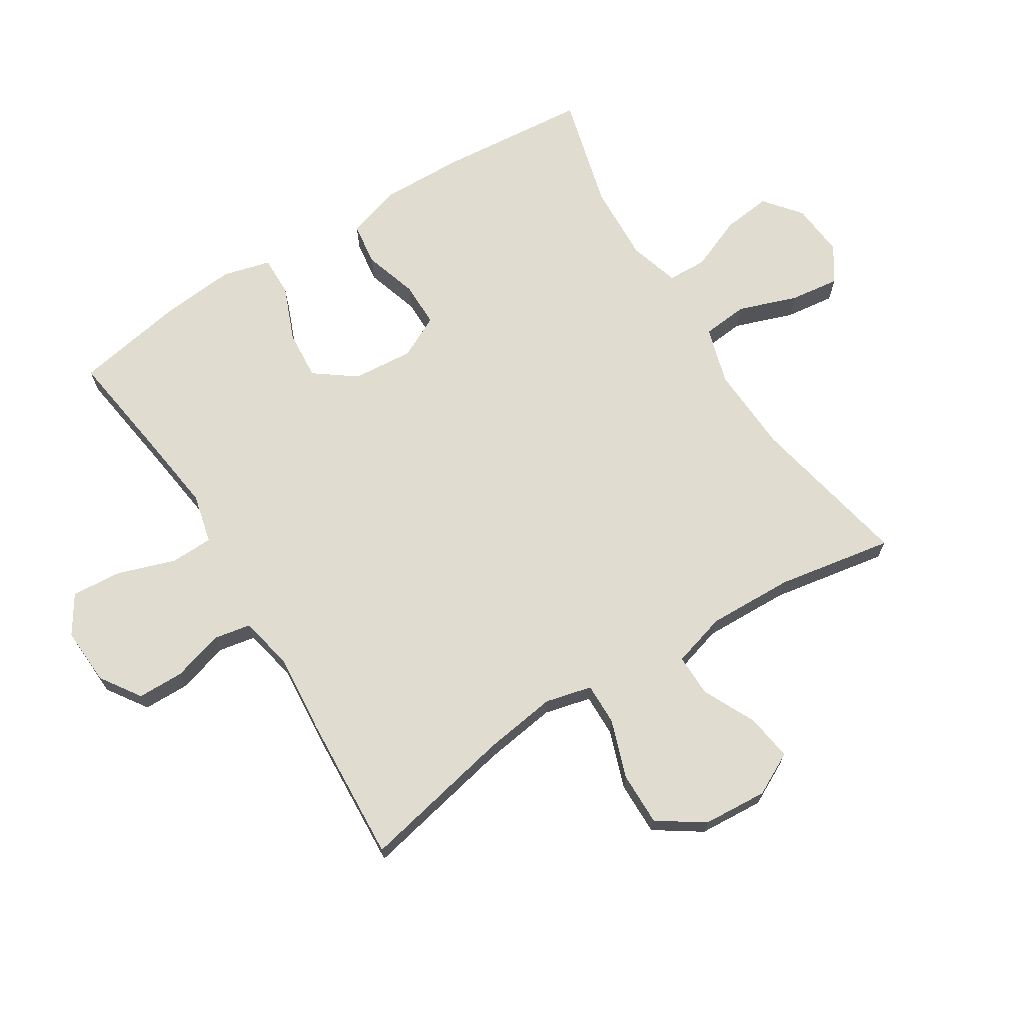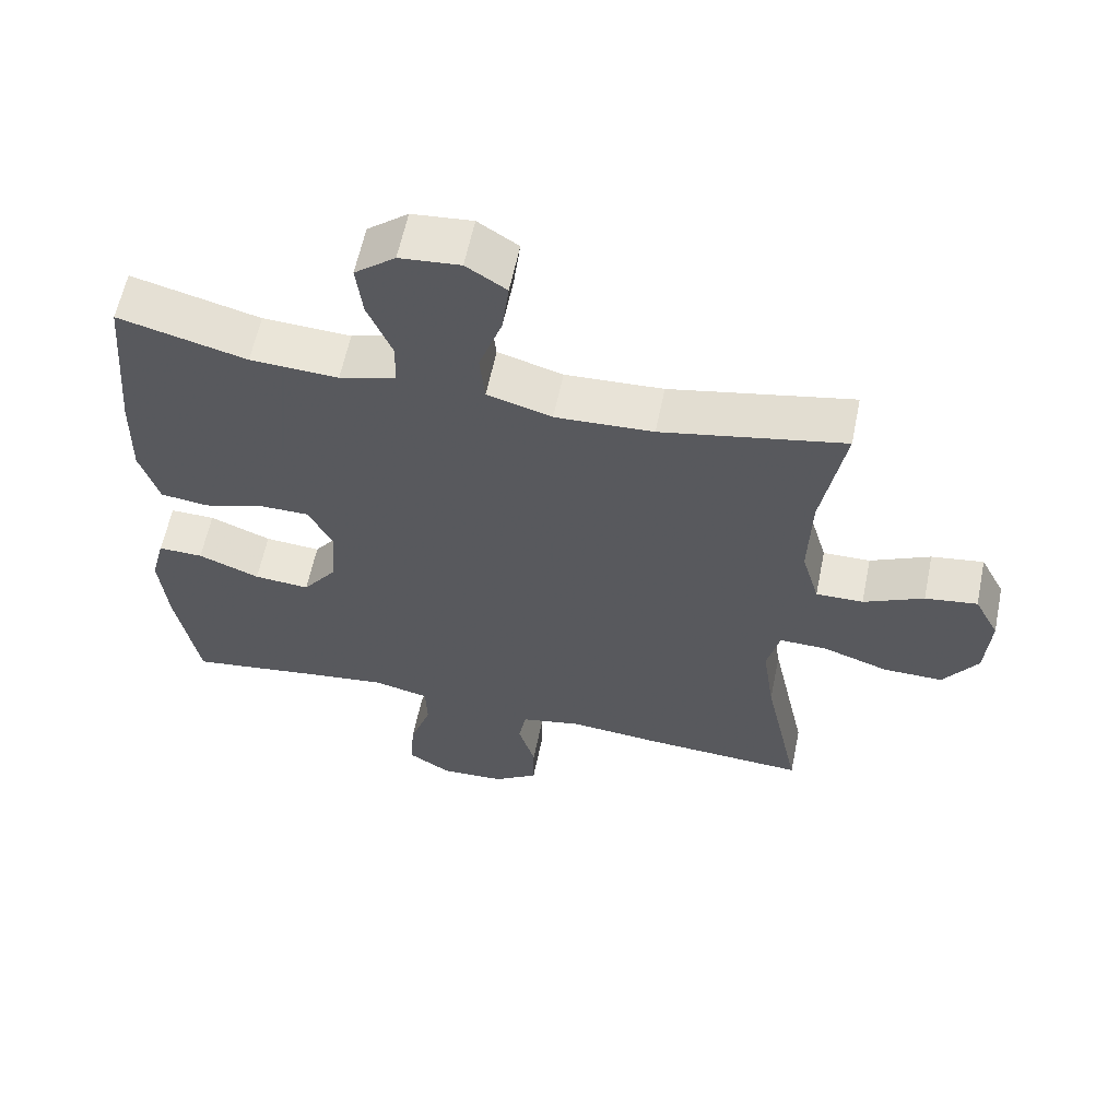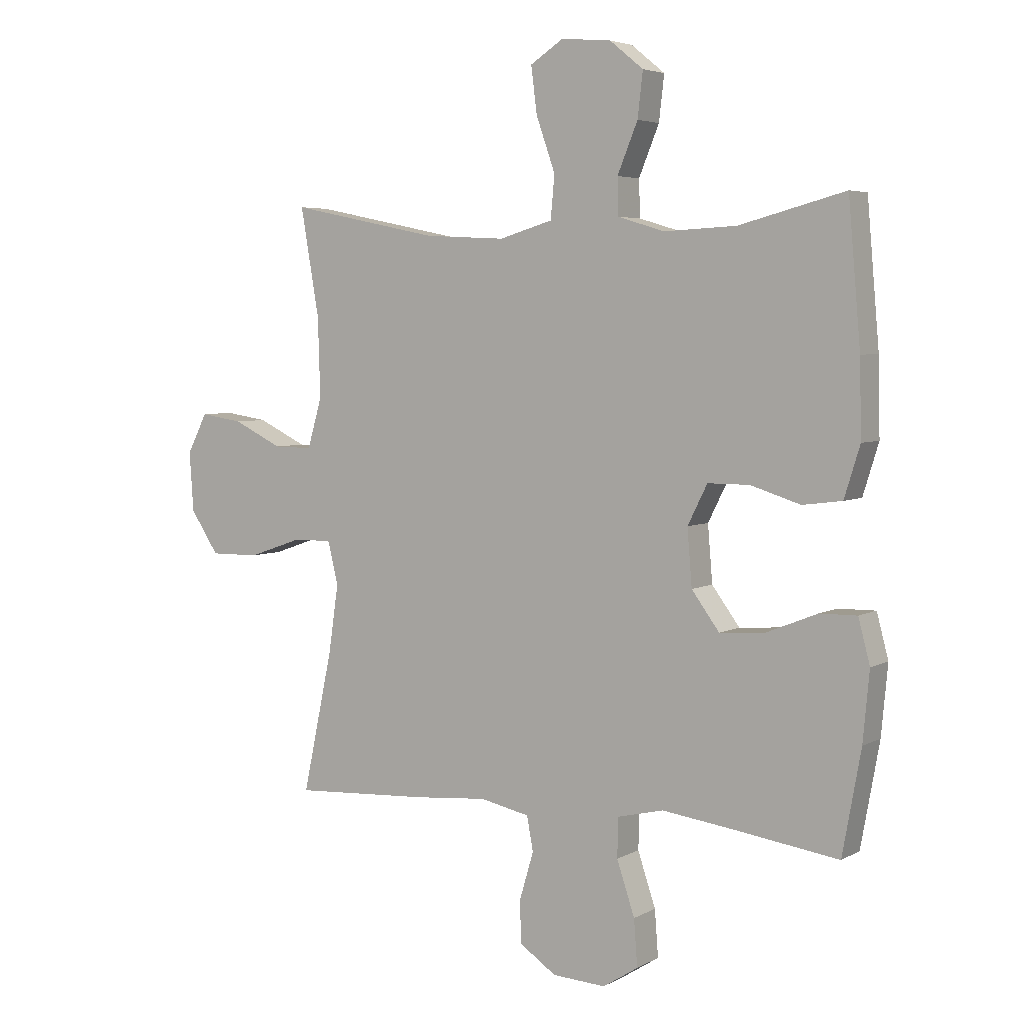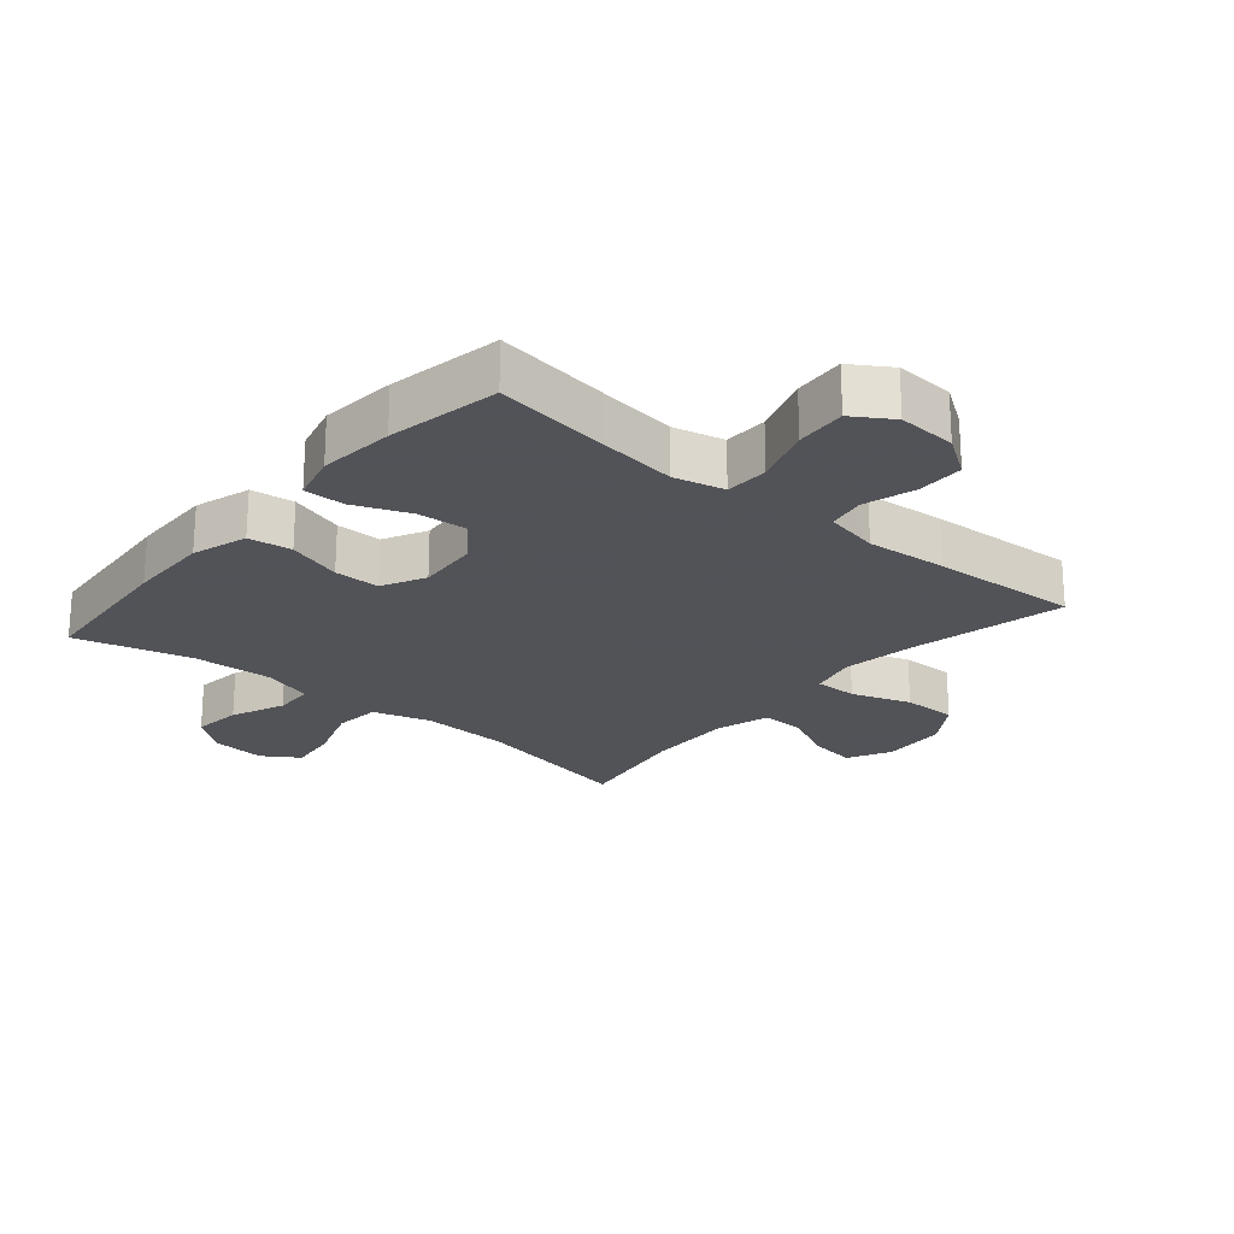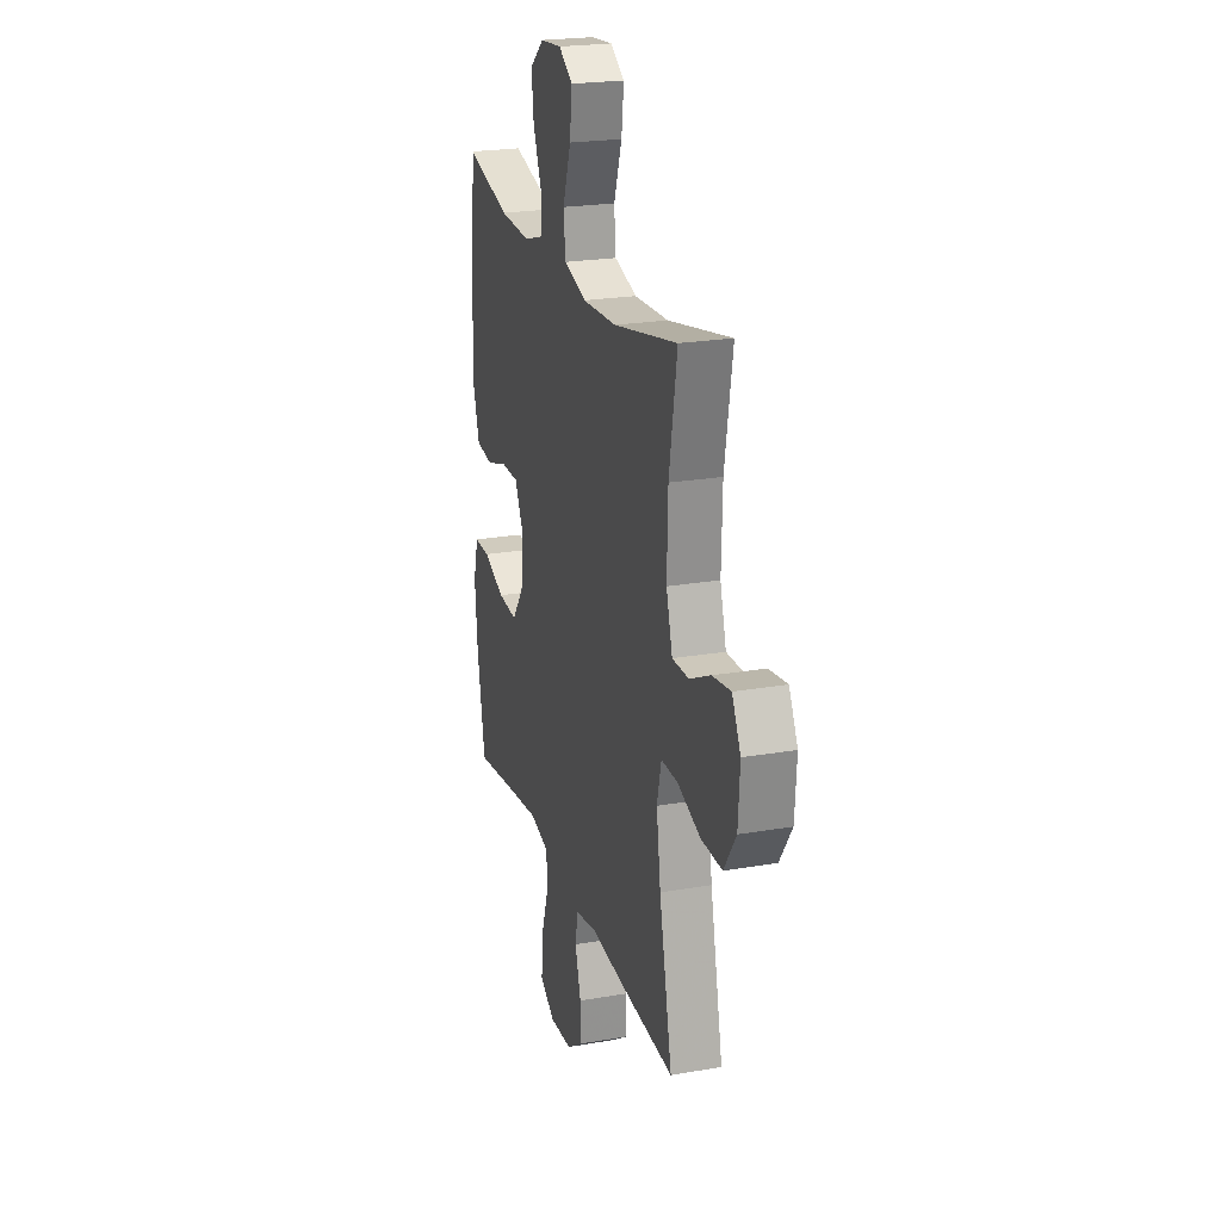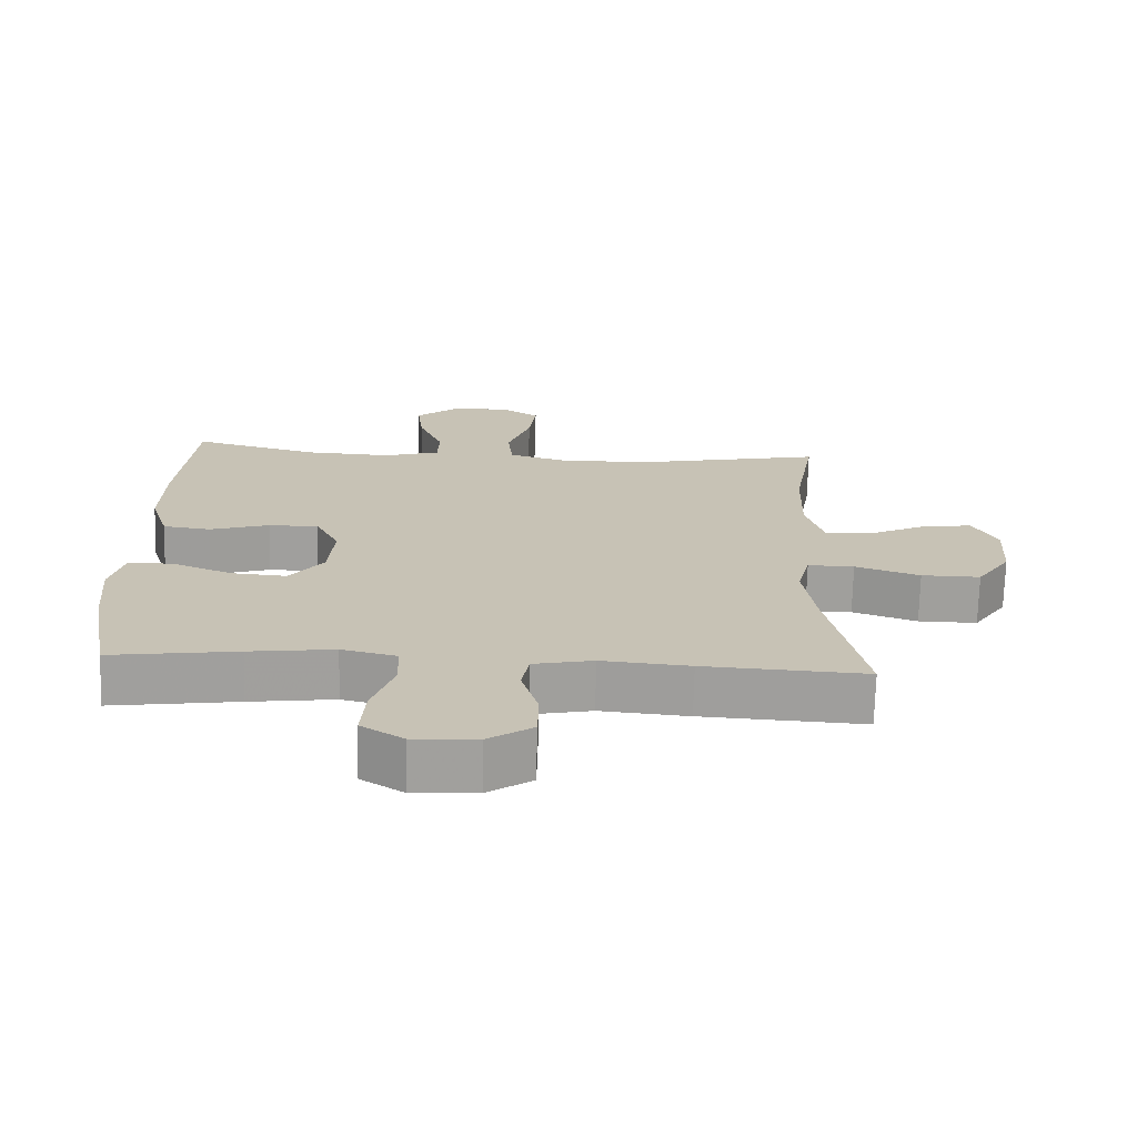
<metadata>
{"format":"obj","ext":"obj","renderer":"f3d","projection":"perspective","resolution":1024,"background":"white","views":[{"elev":69.4,"azim":-122.0,"up":"+Y"},{"elev":60.2,"azim":-168.4,"up":"+Z"},{"elev":4.7,"azim":31.7,"up":"+Z"},{"elev":-22.5,"azim":139.6,"up":"+Y"},{"elev":22.7,"azim":-106.5,"up":"+Z"},{"elev":-71.3,"azim":178.5,"up":"+Z"}]}
</metadata>
<code>
v 0.5 0.07 0.5
v 0.521 0.07 0.259
v 0.524 0.07 0.129
v 0.497 0.07 0.042
v 0.429 0.07 0.033
v 0.343 0.07 0.06
v 0.271 0.07 0.06
v 0.237 0.07 -0.008
v 0.245 0.07 -0.105
v 0.293 0.07 -0.17
v 0.372 0.07 -0.164
v 0.459 0.07 -0.129
v 0.523 0.07 -0.128
v 0.543 0.07 -0.204
v 0.532 0.07 -0.323
v 0.5 0.07 -0.5
v 0.318 0.07 -0.474
v 0.196 0.07 -0.458
v 0.117 0.07 -0.477
v 0.115 0.07 -0.545
v 0.146 0.07 -0.637
v 0.152 0.07 -0.717
v 0.091 0.07 -0.756
v -0.001 0.07 -0.751
v -0.065 0.07 -0.708
v -0.066 0.07 -0.634
v -0.042 0.07 -0.553
v -0.053 0.07 -0.494
v -0.139 0.07 -0.476
v -0.266 0.07 -0.487
v -0.5 0.07 -0.5
v -0.448 0.07 -0.256
v -0.431 0.07 -0.139
v -0.449 0.07 -0.065
v -0.516 0.07 -0.066
v -0.609 0.07 -0.098
v -0.694 0.07 -0.099
v -0.743 0.07 -0.026
v -0.75 0.07 0.077
v -0.715 0.07 0.145
v -0.641 0.07 0.134
v -0.556 0.07 0.093
v -0.489 0.07 0.092
v -0.464 0.07 0.178
v -0.468 0.07 0.315
v -0.5 0.07 0.5
v -0.241 0.07 0.447
v -0.102 0.07 0.44
v -0.01 0.07 0.467
v -0.003 0.07 0.54
v -0.036 0.07 0.634
v -0.046 0.07 0.713
v 0.011 0.07 0.75
v 0.097 0.07 0.742
v 0.155 0.07 0.695
v 0.146 0.07 0.618
v 0.111 0.07 0.533
v 0.113 0.07 0.47
v 0.193 0.07 0.446
v 0.318 0.07 0.452
v 0.5 0 0.5
v 0.521 0 0.259
v 0.524 0 0.129
v 0.497 0 0.042
v 0.429 0 0.033
v 0.343 0 0.06
v 0.271 0 0.06
v 0.237 0 -0.008
v 0.245 0 -0.105
v 0.293 0 -0.17
v 0.372 0 -0.164
v 0.459 0 -0.129
v 0.523 0 -0.128
v 0.543 0 -0.204
v 0.532 0 -0.323
v 0.5 0 -0.5
v 0.318 0 -0.474
v 0.196 0 -0.458
v 0.117 0 -0.477
v 0.115 0 -0.545
v 0.146 0 -0.637
v 0.152 0 -0.717
v 0.091 0 -0.756
v -0.001 0 -0.751
v -0.065 0 -0.708
v -0.066 0 -0.634
v -0.042 0 -0.553
v -0.053 0 -0.494
v -0.139 0 -0.476
v -0.266 0 -0.487
v -0.5 0 -0.5
v -0.448 0 -0.256
v -0.431 0 -0.139
v -0.449 0 -0.065
v -0.516 0 -0.066
v -0.609 0 -0.098
v -0.694 0 -0.099
v -0.743 0 -0.026
v -0.75 0 0.077
v -0.715 0 0.145
v -0.641 0 0.134
v -0.556 0 0.093
v -0.489 0 0.092
v -0.464 0 0.178
v -0.468 0 0.315
v -0.5 0 0.5
v -0.241 0 0.447
v -0.102 0 0.44
v -0.01 0 0.467
v -0.003 0 0.54
v -0.036 0 0.634
v -0.046 0 0.713
v 0.011 0 0.75
v 0.097 0 0.742
v 0.155 0 0.695
v 0.146 0 0.618
v 0.111 0 0.533
v 0.113 0 0.47
v 0.193 0 0.446
v 0.318 0 0.452
f 55 56 57
f 54 55 57
f 53 54 57
f 52 53 57
f 51 52 57
f 50 51 57
f 49 50 57 58
f 48 49 58 59
f 45 46 47
f 44 45 47 48
f 43 44 48 59
f 40 41 42
f 39 40 42
f 38 39 42
f 37 38 42
f 36 37 42
f 35 36 42
f 34 35 42 43
f 29 30 31 32
f 28 29 32 33
f 25 26 27
f 24 25 27
f 23 24 27
f 22 23 27
f 21 22 27
f 20 21 27
f 19 20 27 28
f 28 33 34
f 19 28 34
f 18 19 34
f 15 16 17
f 14 15 17
f 13 14 17
f 12 13 17
f 11 12 17
f 10 11 17 18
f 4 5 6
f 3 4 6
f 2 3 6
f 1 2 6
f 60 1 6
f 60 6 7
f 59 60 7 8
f 43 59 8 9
f 18 34 43
f 10 18 43
f 9 10 43
f 117 116 115
f 117 115 114
f 117 114 113
f 117 113 112
f 117 112 111
f 117 111 110
f 118 117 110 109
f 119 118 109 108
f 107 106 105
f 108 107 105 104
f 119 108 104 103
f 102 101 100
f 102 100 99
f 102 99 98
f 102 98 97
f 102 97 96
f 102 96 95
f 103 102 95 94
f 92 91 90 89
f 93 92 89 88
f 87 86 85
f 87 85 84
f 87 84 83
f 87 83 82
f 87 82 81
f 87 81 80
f 88 87 80 79
f 94 93 88
f 94 88 79
f 94 79 78
f 77 76 75
f 77 75 74
f 77 74 73
f 77 73 72
f 77 72 71
f 78 77 71 70
f 66 65 64
f 66 64 63
f 66 63 62
f 66 62 61
f 66 61 120
f 67 66 120
f 68 67 120 119
f 69 68 119 103
f 103 94 78
f 103 78 70
f 103 70 69
f 1 61 62 2
f 2 62 63 3
f 3 63 64 4
f 4 64 65 5
f 5 65 66 6
f 6 66 67 7
f 7 67 68 8
f 8 68 69 9
f 9 69 70 10
f 10 70 71 11
f 11 71 72 12
f 12 72 73 13
f 13 73 74 14
f 14 74 75 15
f 15 75 76 16
f 16 76 77 17
f 17 77 78 18
f 18 78 79 19
f 19 79 80 20
f 20 80 81 21
f 21 81 82 22
f 22 82 83 23
f 23 83 84 24
f 24 84 85 25
f 25 85 86 26
f 26 86 87 27
f 27 87 88 28
f 28 88 89 29
f 29 89 90 30
f 30 90 91 31
f 31 91 92 32
f 32 92 93 33
f 33 93 94 34
f 34 94 95 35
f 35 95 96 36
f 36 96 97 37
f 37 97 98 38
f 38 98 99 39
f 39 99 100 40
f 40 100 101 41
f 41 101 102 42
f 42 102 103 43
f 43 103 104 44
f 44 104 105 45
f 45 105 106 46
f 46 106 107 47
f 47 107 108 48
f 48 108 109 49
f 49 109 110 50
f 50 110 111 51
f 51 111 112 52
f 52 112 113 53
f 53 113 114 54
f 54 114 115 55
f 55 115 116 56
f 56 116 117 57
f 57 117 118 58
f 58 118 119 59
f 59 119 120 60
f 60 120 61 1

</code>
